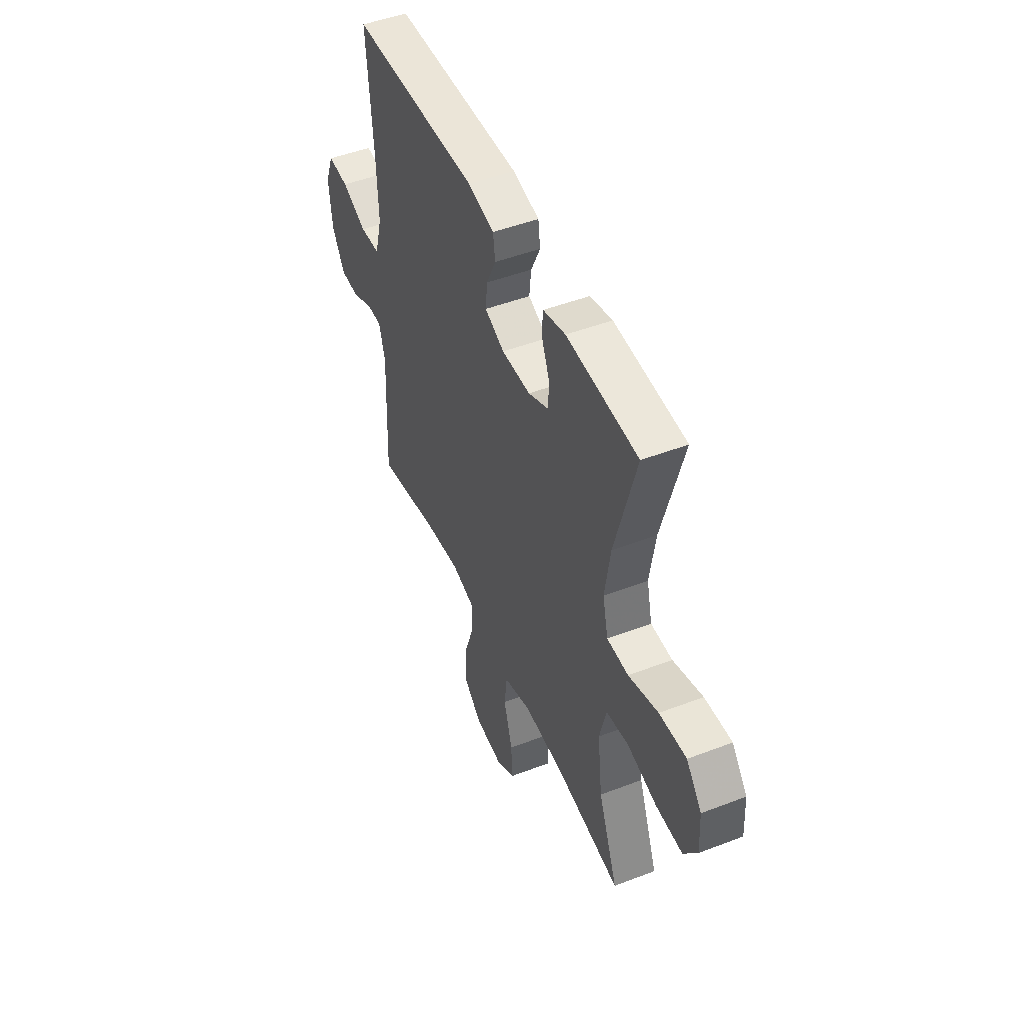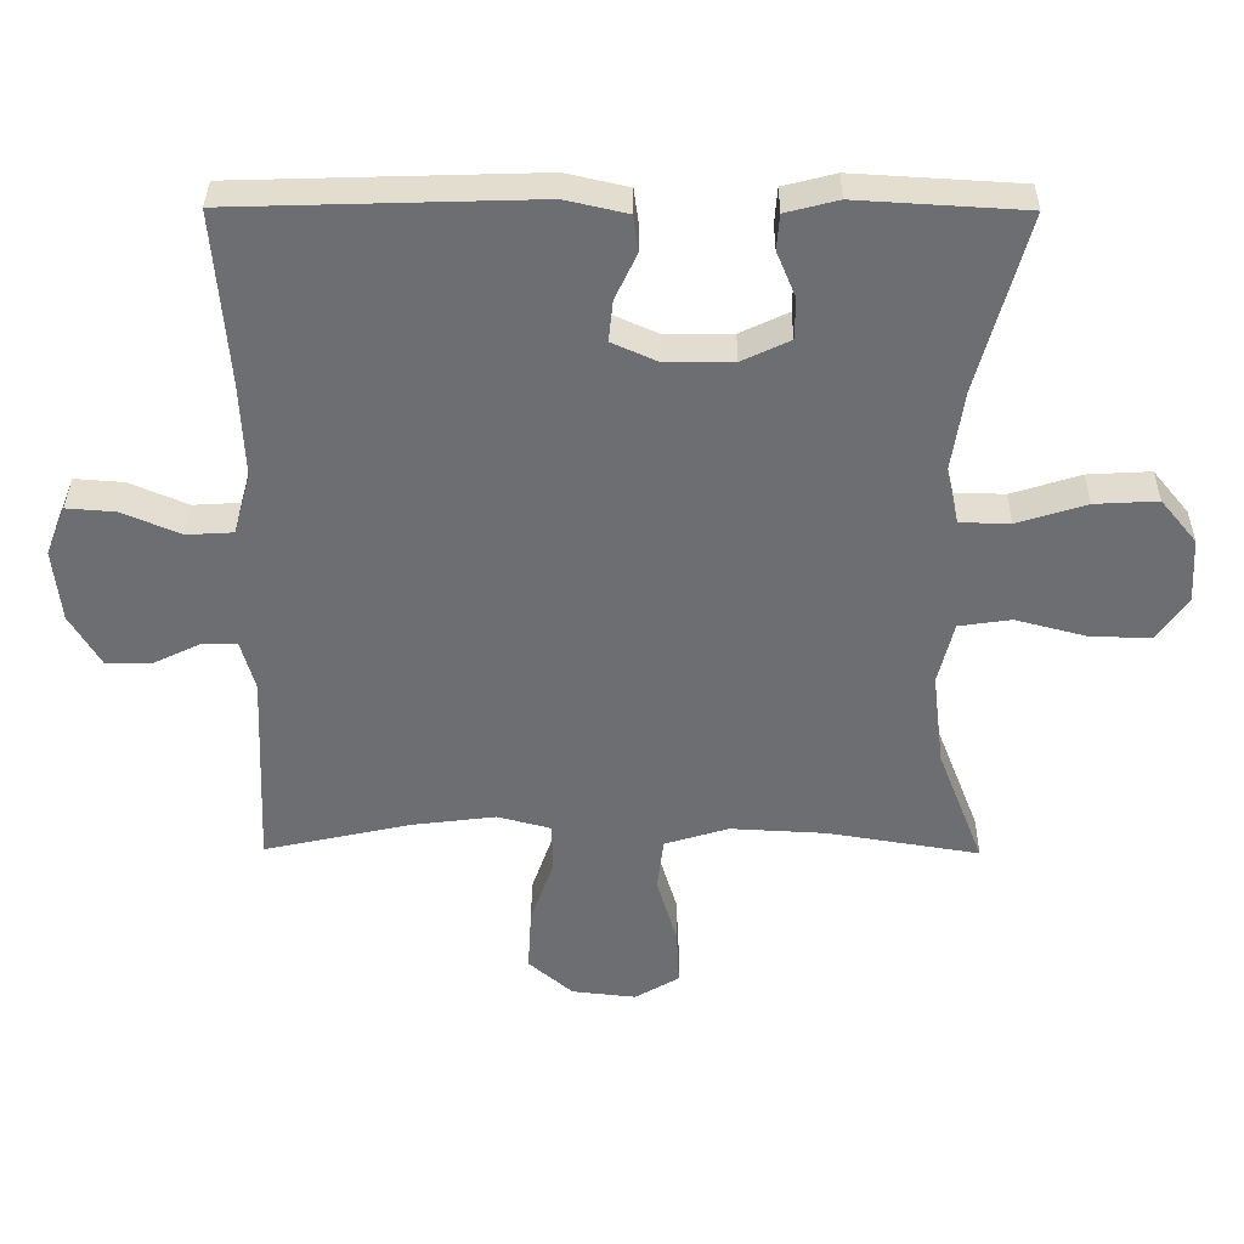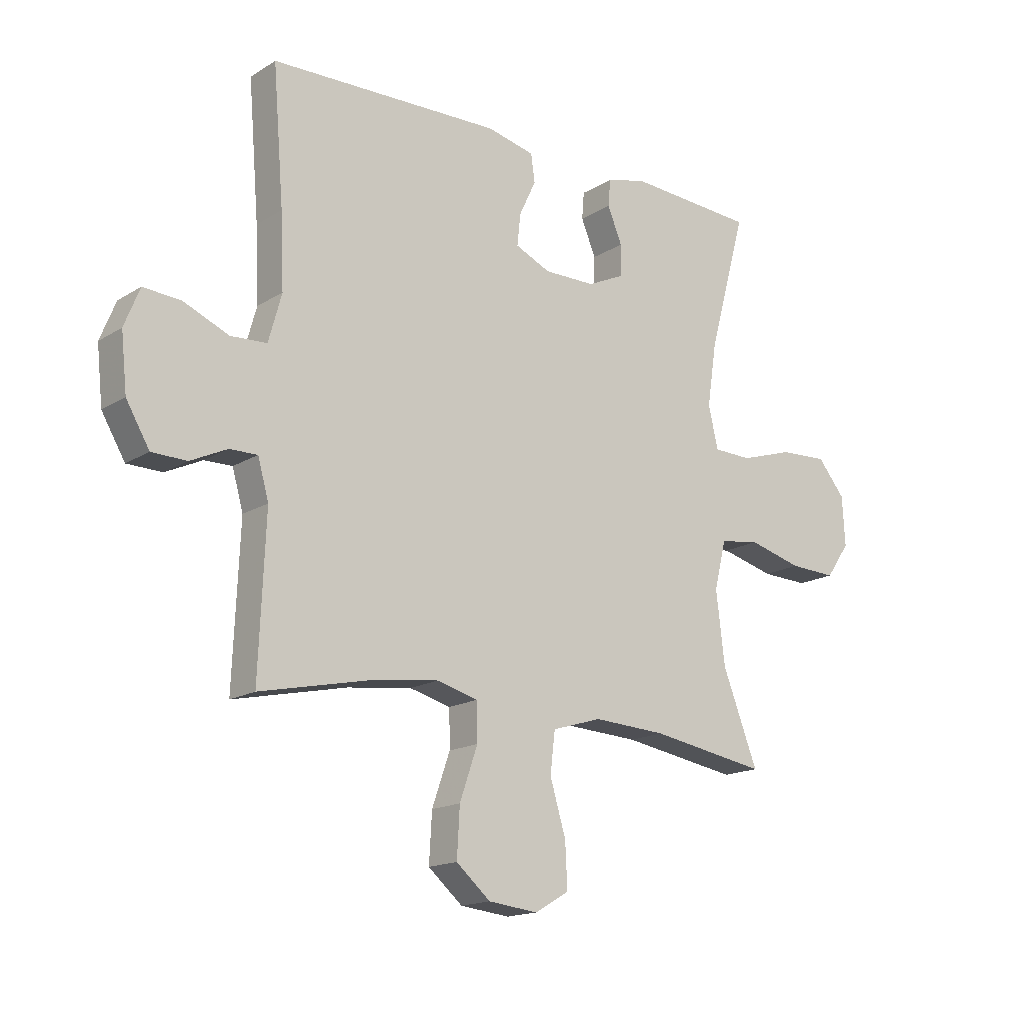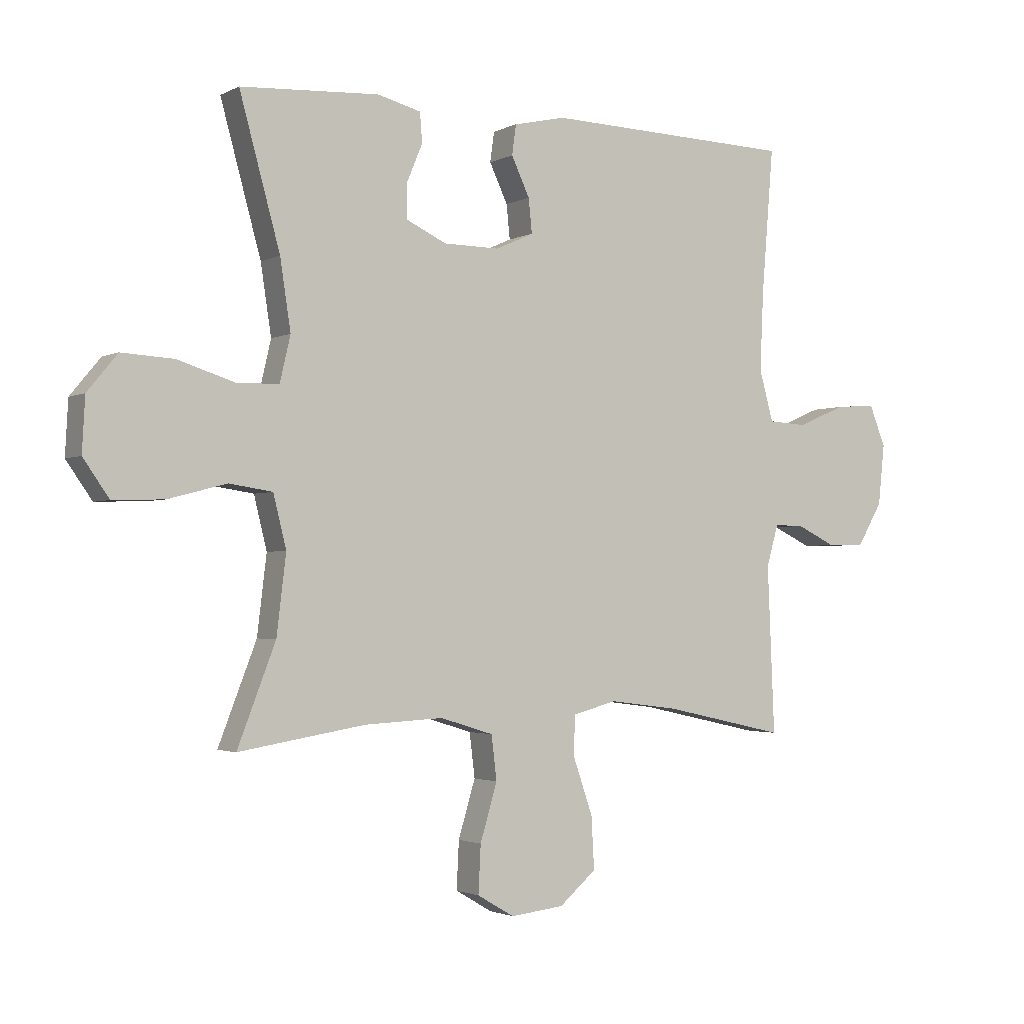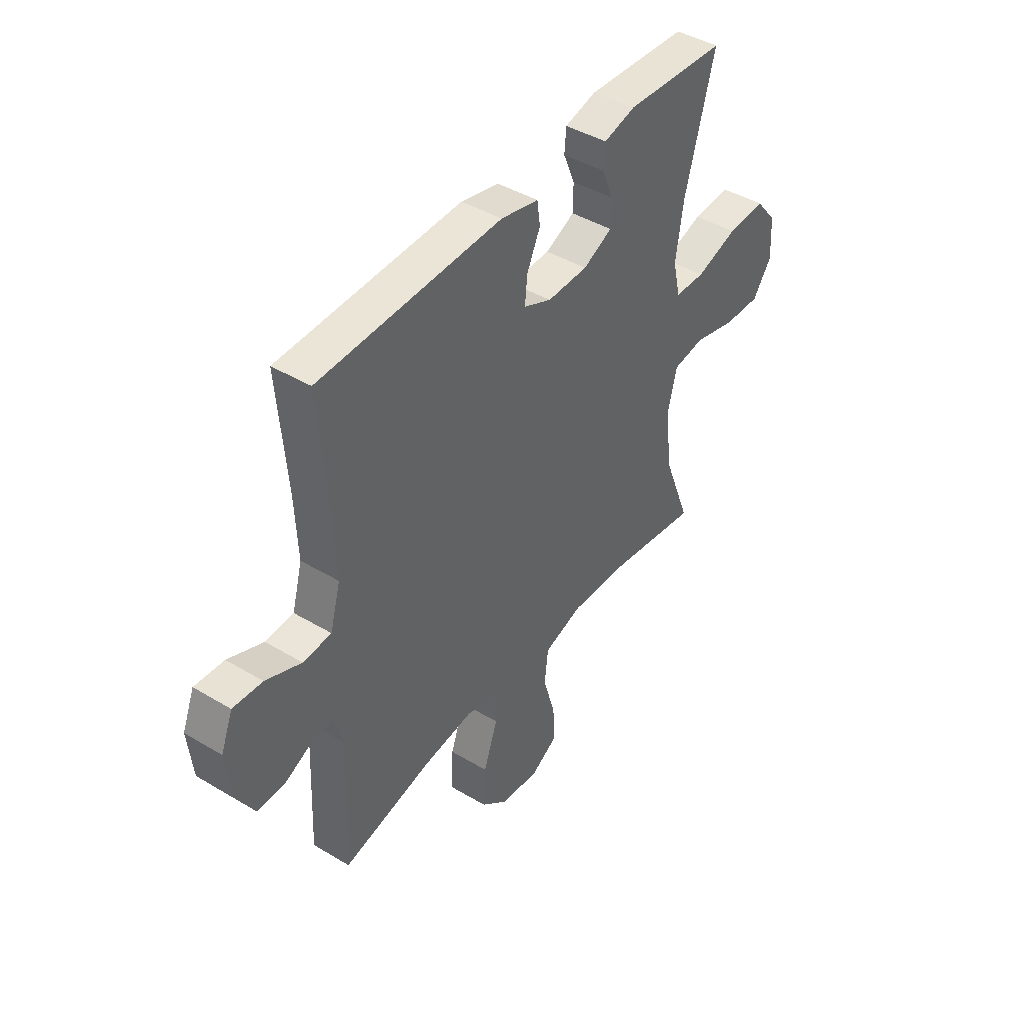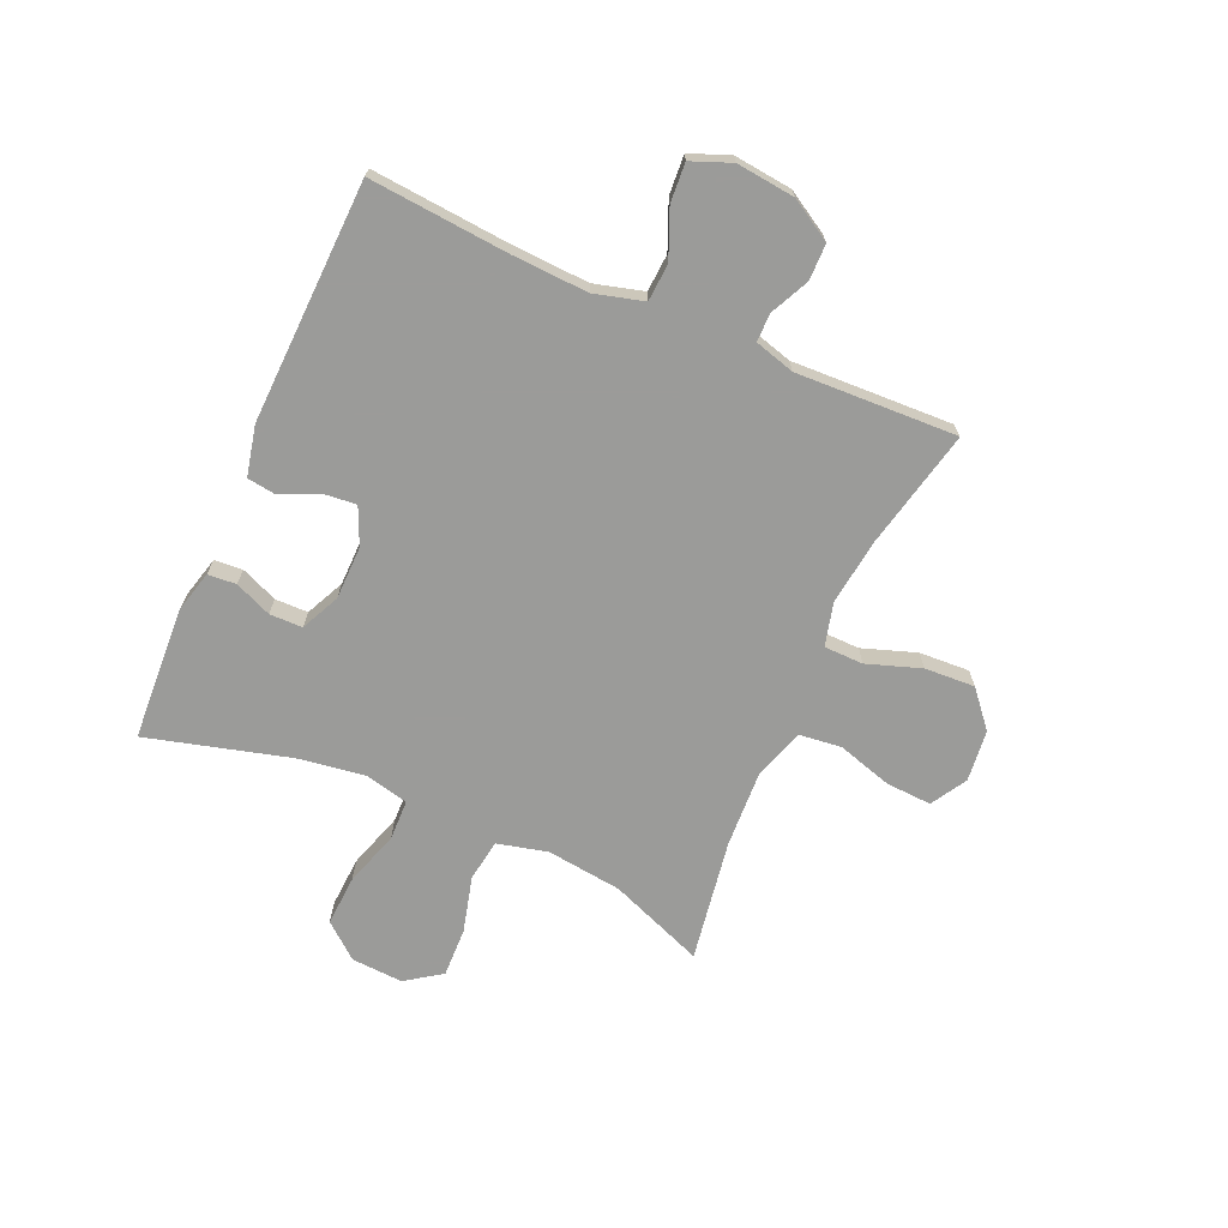
<metadata>
{"format":"obj","ext":"obj","renderer":"f3d","projection":"perspective","resolution":1024,"background":"white","views":[{"elev":48.3,"azim":-113.2,"up":"+Z"},{"elev":35.6,"azim":-179.5,"up":"+Z"},{"elev":-16.4,"azim":141.2,"up":"+Z"},{"elev":-2.1,"azim":-30.8,"up":"+Z"},{"elev":43.4,"azim":125.3,"up":"+Z"},{"elev":-69.6,"azim":66.1,"up":"+Y"}]}
</metadata>
<code>
v -0.5 0.07 -0.5
v -0.435 0.07 -0.332
v -0.419 0.07 -0.199
v -0.441 0.07 -0.11
v -0.515 0.07 -0.099
v -0.614 0.07 -0.125
v -0.701 0.07 -0.128
v -0.745 0.07 -0.065
v -0.74 0.07 0.026
v -0.689 0.07 0.088
v -0.6 0.07 0.083
v -0.502 0.07 0.052
v -0.431 0.07 0.054
v -0.413 0.07 0.131
v -0.431 0.07 0.249
v -0.5 0.07 0.5
v -0.264 0.07 0.514
v -0.19 0.07 0.495
v -0.186 0.07 0.445
v -0.213 0.07 0.38
v -0.212 0.07 0.322
v -0.144 0.07 0.29
v -0.049 0.07 0.289
v 0.016 0.07 0.318
v 0.01 0.07 0.376
v -0.021 0.07 0.442
v -0.014 0.07 0.493
v 0.074 0.07 0.513
v 0.5 0.07 0.5
v 0.48 0.07 0.254
v 0.474 0.07 0.12
v 0.498 0.07 0.033
v 0.564 0.07 0.029
v 0.647 0.07 0.064
v 0.716 0.07 0.069
v 0.744 0.07 -0.001
v 0.733 0.07 -0.104
v 0.69 0.07 -0.177
v 0.626 0.07 -0.178
v 0.559 0.07 -0.146
v 0.508 0.07 -0.145
v 0.488 0.07 -0.216
v 0.5 0.07 -0.5
v 0.291 0.07 -0.454
v 0.173 0.07 -0.439
v 0.097 0.07 -0.459
v 0.096 0.07 -0.528
v 0.129 0.07 -0.623
v 0.134 0.07 -0.712
v 0.071 0.07 -0.766
v -0.02 0.07 -0.776
v -0.083 0.07 -0.739
v -0.079 0.07 -0.658
v -0.05 0.07 -0.561
v -0.059 0.07 -0.486
v -0.15 0.07 -0.458
v -0.285 0.07 -0.465
v -0.5 0 -0.5
v -0.435 0 -0.332
v -0.419 0 -0.199
v -0.441 0 -0.11
v -0.515 0 -0.099
v -0.614 0 -0.125
v -0.701 0 -0.128
v -0.745 0 -0.065
v -0.74 0 0.026
v -0.689 0 0.088
v -0.6 0 0.083
v -0.502 0 0.052
v -0.431 0 0.054
v -0.413 0 0.131
v -0.431 0 0.249
v -0.5 0 0.5
v -0.264 0 0.514
v -0.19 0 0.495
v -0.186 0 0.445
v -0.213 0 0.38
v -0.212 0 0.322
v -0.144 0 0.29
v -0.049 0 0.289
v 0.016 0 0.318
v 0.01 0 0.376
v -0.021 0 0.442
v -0.014 0 0.493
v 0.074 0 0.513
v 0.5 0 0.5
v 0.48 0 0.254
v 0.474 0 0.12
v 0.498 0 0.033
v 0.564 0 0.029
v 0.647 0 0.064
v 0.716 0 0.069
v 0.744 0 -0.001
v 0.733 0 -0.104
v 0.69 0 -0.177
v 0.626 0 -0.178
v 0.559 0 -0.146
v 0.508 0 -0.145
v 0.488 0 -0.216
v 0.5 0 -0.5
v 0.291 0 -0.454
v 0.173 0 -0.439
v 0.097 0 -0.459
v 0.096 0 -0.528
v 0.129 0 -0.623
v 0.134 0 -0.712
v 0.071 0 -0.766
v -0.02 0 -0.776
v -0.083 0 -0.739
v -0.079 0 -0.658
v -0.05 0 -0.561
v -0.059 0 -0.486
v -0.15 0 -0.458
v -0.285 0 -0.465
f 51 52 53 54
f 51 54 55
f 50 51 55
f 47 48 49 50
f 46 47 50 55
f 45 46 55 56
f 42 43 44
f 41 42 44 45
f 37 38 39 40
f 37 40 41
f 36 37 41
f 33 34 35 36
f 32 33 36 41
f 31 32 41 45
f 27 28 29 30
f 25 26 27 30
f 24 25 30 31
f 23 24 31 45
f 17 18 19 20
f 15 16 17 20
f 14 15 20 21
f 13 14 21 22
f 9 10 11 12
f 9 12 13
f 8 9 13
f 5 6 7 8
f 5 8 13
f 4 5 13 22
f 57 1 2
f 57 2 3
f 23 45 56 57
f 22 23 57
f 3 4 22 57
f 111 110 109 108
f 112 111 108
f 112 108 107
f 107 106 105 104
f 112 107 104 103
f 113 112 103 102
f 101 100 99
f 102 101 99 98
f 97 96 95 94
f 98 97 94
f 98 94 93
f 93 92 91 90
f 98 93 90 89
f 102 98 89 88
f 87 86 85 84
f 87 84 83 82
f 88 87 82 81
f 102 88 81 80
f 77 76 75 74
f 77 74 73 72
f 78 77 72 71
f 79 78 71 70
f 69 68 67 66
f 70 69 66
f 70 66 65
f 65 64 63 62
f 70 65 62
f 79 70 62 61
f 59 58 114
f 60 59 114
f 114 113 102 80
f 114 80 79
f 114 79 61 60
f 1 58 59 2
f 2 59 60 3
f 3 60 61 4
f 4 61 62 5
f 5 62 63 6
f 6 63 64 7
f 7 64 65 8
f 8 65 66 9
f 9 66 67 10
f 10 67 68 11
f 11 68 69 12
f 12 69 70 13
f 13 70 71 14
f 14 71 72 15
f 15 72 73 16
f 16 73 74 17
f 17 74 75 18
f 18 75 76 19
f 19 76 77 20
f 20 77 78 21
f 21 78 79 22
f 22 79 80 23
f 23 80 81 24
f 24 81 82 25
f 25 82 83 26
f 26 83 84 27
f 27 84 85 28
f 28 85 86 29
f 29 86 87 30
f 30 87 88 31
f 31 88 89 32
f 32 89 90 33
f 33 90 91 34
f 34 91 92 35
f 35 92 93 36
f 36 93 94 37
f 37 94 95 38
f 38 95 96 39
f 39 96 97 40
f 40 97 98 41
f 41 98 99 42
f 42 99 100 43
f 43 100 101 44
f 44 101 102 45
f 45 102 103 46
f 46 103 104 47
f 47 104 105 48
f 48 105 106 49
f 49 106 107 50
f 50 107 108 51
f 51 108 109 52
f 52 109 110 53
f 53 110 111 54
f 54 111 112 55
f 55 112 113 56
f 56 113 114 57
f 57 114 58 1

</code>
